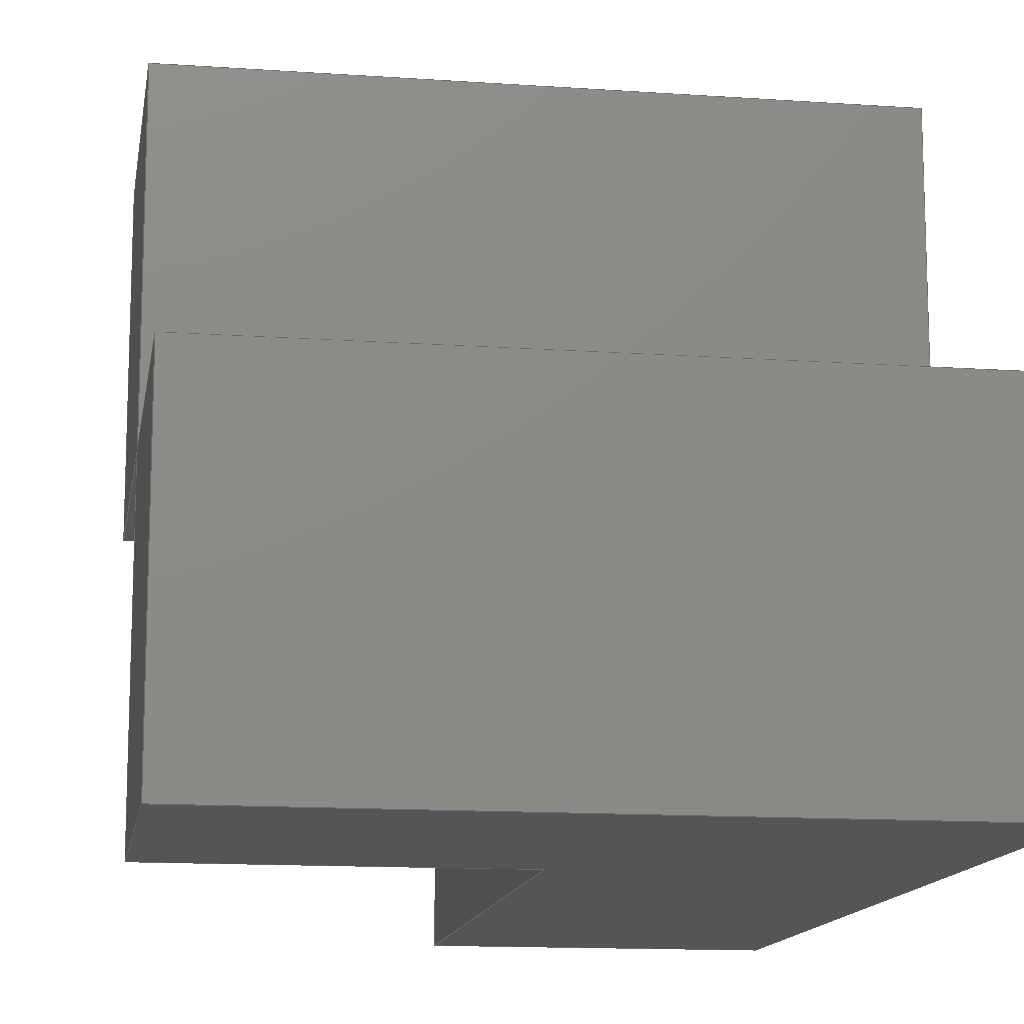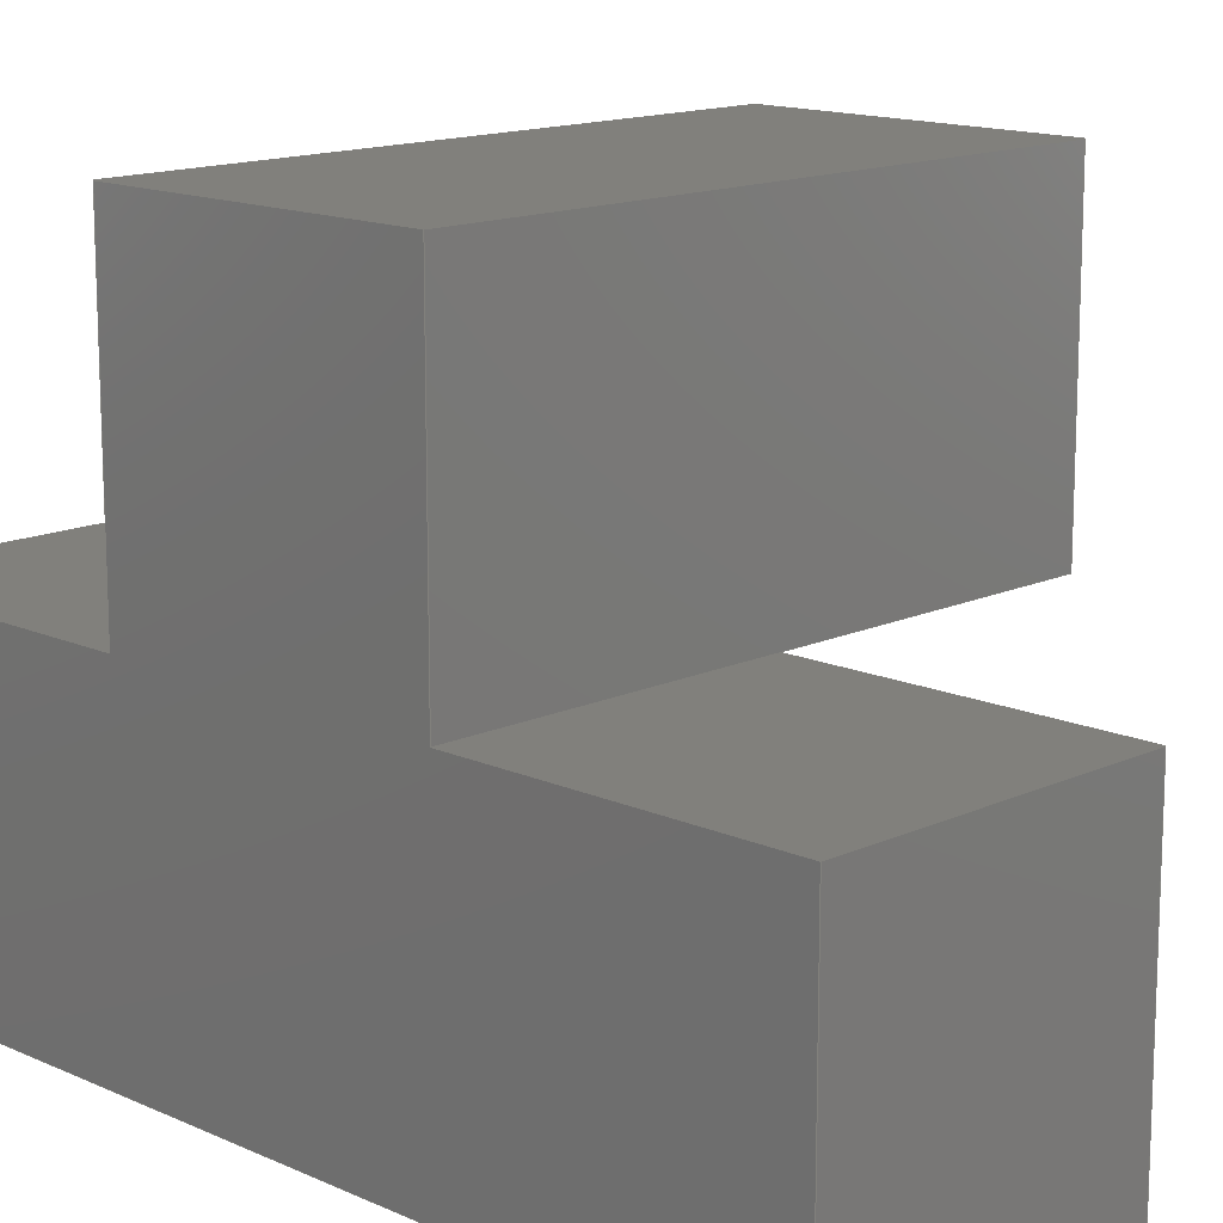
<metadata>
{"format":"step","ext":"stp","renderer":"f3d","projection":"perspective","resolution":1024,"background":"white","views":[{"elev":-13.4,"azim":171.0,"up":"+Z"},{"elev":14.2,"azim":-45.3,"up":"+Z"}]}
</metadata>
<code>
ISO-10303-21;
DATA;
#1=SHAPE_REPRESENTATION_RELATIONSHIP('SRR','None',#412,#2);
#2=ADVANCED_BREP_SHAPE_REPRESENTATION($,(#254),#400);
#3=STYLED_ITEM($,(#421),#240);
#4=STYLED_ITEM($,(#421),#241);
#5=STYLED_ITEM($,(#421),#242);
#6=STYLED_ITEM($,(#421),#243);
#7=STYLED_ITEM($,(#421),#244);
#8=STYLED_ITEM($,(#421),#245);
#9=STYLED_ITEM($,(#421),#248);
#10=STYLED_ITEM($,(#421),#249);
#11=STYLED_ITEM($,(#421),#250);
#12=STYLED_ITEM($,(#421),#251);
#13=STYLED_ITEM($,(#421),#252);
#14=STYLED_ITEM($,(#421),#254);
#15=FACE_OUTER_BOUND($,#29,.T.);
#16=FACE_OUTER_BOUND($,#30,.T.);
#17=FACE_OUTER_BOUND($,#31,.T.);
#18=FACE_OUTER_BOUND($,#32,.T.);
#19=FACE_OUTER_BOUND($,#33,.T.);
#20=FACE_OUTER_BOUND($,#34,.T.);
#21=FACE_OUTER_BOUND($,#35,.T.);
#22=FACE_OUTER_BOUND($,#36,.T.);
#23=FACE_OUTER_BOUND($,#37,.T.);
#24=FACE_OUTER_BOUND($,#38,.T.);
#25=FACE_OUTER_BOUND($,#39,.T.);
#26=FACE_OUTER_BOUND($,#40,.T.);
#27=FACE_OUTER_BOUND($,#41,.T.);
#28=FACE_OUTER_BOUND($,#42,.T.);
#29=EDGE_LOOP($,(#159,#160,#161,#162));
#30=EDGE_LOOP($,(#163,#164,#165,#166));
#31=EDGE_LOOP($,(#167,#168,#169,#170,#171));
#32=EDGE_LOOP($,(#172,#173,#174,#175,#176));
#33=EDGE_LOOP($,(#177,#178,#179,#180));
#34=EDGE_LOOP($,(#181,#182,#183,#184,#185));
#35=EDGE_LOOP($,(#186,#187,#188,#189));
#36=EDGE_LOOP($,(#190,#191,#192,#193));
#37=EDGE_LOOP($,(#194,#195,#196,#197));
#38=EDGE_LOOP($,(#198,#199,#200,#201,#202));
#39=EDGE_LOOP($,(#203,#204,#205,#206));
#40=EDGE_LOOP($,(#207,#208,#209,#210,#211,#212));
#41=EDGE_LOOP($,(#213,#214,#215,#216));
#42=EDGE_LOOP($,(#217,#218,#219,#220,#221,#222,#223,#224));
#43=LINE($,#336,#75);
#44=LINE($,#338,#76);
#45=LINE($,#340,#77);
#46=LINE($,#341,#78);
#47=LINE($,#345,#79);
#48=LINE($,#346,#80);
#49=LINE($,#347,#81);
#50=LINE($,#350,#82);
#51=LINE($,#352,#83);
#52=LINE($,#353,#84);
#53=LINE($,#356,#85);
#54=LINE($,#358,#86);
#55=LINE($,#359,#87);
#56=LINE($,#361,#88);
#57=LINE($,#364,#89);
#58=LINE($,#366,#90);
#59=LINE($,#367,#91);
#60=LINE($,#370,#92);
#61=LINE($,#372,#93);
#62=LINE($,#373,#94);
#63=LINE($,#376,#95);
#64=LINE($,#378,#96);
#65=LINE($,#379,#97);
#66=LINE($,#382,#98);
#67=LINE($,#383,#99);
#68=LINE($,#386,#100);
#69=LINE($,#387,#101);
#70=LINE($,#390,#102);
#71=LINE($,#391,#103);
#72=LINE($,#394,#104);
#73=LINE($,#395,#105);
#74=LINE($,#397,#106);
#75=VECTOR($,#274,0.75);
#76=VECTOR($,#275,0.75);
#77=VECTOR($,#276,0.75);
#78=VECTOR($,#277,0.75);
#79=VECTOR($,#280,0.75);
#80=VECTOR($,#281,0.75);
#81=VECTOR($,#282,0.75);
#82=VECTOR($,#285,0.75);
#83=VECTOR($,#286,0.75);
#84=VECTOR($,#287,1.5);
#85=VECTOR($,#290,0.75);
#86=VECTOR($,#291,1.5);
#87=VECTOR($,#292,0.75);
#88=VECTOR($,#295,0.75);
#89=VECTOR($,#298,0.75);
#90=VECTOR($,#299,1.5);
#91=VECTOR($,#300,0.75);
#92=VECTOR($,#303,0.75);
#93=VECTOR($,#304,0.75);
#94=VECTOR($,#305,0.75);
#95=VECTOR($,#308,0.75);
#96=VECTOR($,#309,0.75);
#97=VECTOR($,#310,0.75);
#98=VECTOR($,#313,0.75);
#99=VECTOR($,#314,0.75);
#100=VECTOR($,#317,0.75);
#101=VECTOR($,#318,1.5);
#102=VECTOR($,#321,0.75);
#103=VECTOR($,#322,1.5);
#104=VECTOR($,#325,2.25);
#105=VECTOR($,#326,0.75);
#106=VECTOR($,#329,0.75);
#107=VERTEX_POINT($,#334);
#108=VERTEX_POINT($,#335);
#109=VERTEX_POINT($,#337);
#110=VERTEX_POINT($,#339);
#111=VERTEX_POINT($,#343);
#112=VERTEX_POINT($,#344);
#113=VERTEX_POINT($,#349);
#114=VERTEX_POINT($,#351);
#115=VERTEX_POINT($,#355);
#116=VERTEX_POINT($,#357);
#117=VERTEX_POINT($,#363);
#118=VERTEX_POINT($,#365);
#119=VERTEX_POINT($,#369);
#120=VERTEX_POINT($,#371);
#121=VERTEX_POINT($,#375);
#122=VERTEX_POINT($,#377);
#123=VERTEX_POINT($,#381);
#124=VERTEX_POINT($,#385);
#125=VERTEX_POINT($,#389);
#126=VERTEX_POINT($,#393);
#127=EDGE_CURVE($,#107,#108,#43,.T.);
#128=EDGE_CURVE($,#107,#109,#44,.T.);
#129=EDGE_CURVE($,#110,#109,#45,.T.);
#130=EDGE_CURVE($,#108,#110,#46,.T.);
#131=EDGE_CURVE($,#111,#112,#47,.T.);
#132=EDGE_CURVE($,#112,#110,#48,.T.);
#133=EDGE_CURVE($,#109,#111,#49,.T.);
#134=EDGE_CURVE($,#113,#107,#50,.T.);
#135=EDGE_CURVE($,#113,#114,#51,.T.);
#136=EDGE_CURVE($,#114,#111,#52,.T.);
#137=EDGE_CURVE($,#108,#115,#53,.T.);
#138=EDGE_CURVE($,#116,#112,#54,.T.);
#139=EDGE_CURVE($,#115,#116,#55,.T.);
#140=EDGE_CURVE($,#114,#116,#56,.T.);
#141=EDGE_CURVE($,#117,#109,#57,.T.);
#142=EDGE_CURVE($,#118,#117,#58,.T.);
#143=EDGE_CURVE($,#113,#118,#59,.T.);
#144=EDGE_CURVE($,#119,#115,#60,.T.);
#145=EDGE_CURVE($,#119,#120,#61,.T.);
#146=EDGE_CURVE($,#108,#120,#62,.T.);
#147=EDGE_CURVE($,#121,#107,#63,.T.);
#148=EDGE_CURVE($,#121,#122,#64,.T.);
#149=EDGE_CURVE($,#109,#122,#65,.T.);
#150=EDGE_CURVE($,#122,#123,#66,.T.);
#151=EDGE_CURVE($,#123,#117,#67,.T.);
#152=EDGE_CURVE($,#120,#124,#68,.T.);
#153=EDGE_CURVE($,#124,#121,#69,.T.);
#154=EDGE_CURVE($,#118,#125,#70,.T.);
#155=EDGE_CURVE($,#125,#123,#71,.T.);
#156=EDGE_CURVE($,#125,#126,#72,.T.);
#157=EDGE_CURVE($,#126,#124,#73,.T.);
#158=EDGE_CURVE($,#126,#119,#74,.T.);
#159=ORIENTED_EDGE($,*,*,#127,.F.);
#160=ORIENTED_EDGE($,*,*,#128,.T.);
#161=ORIENTED_EDGE($,*,*,#129,.F.);
#162=ORIENTED_EDGE($,*,*,#130,.F.);
#163=ORIENTED_EDGE($,*,*,#131,.T.);
#164=ORIENTED_EDGE($,*,*,#132,.T.);
#165=ORIENTED_EDGE($,*,*,#129,.T.);
#166=ORIENTED_EDGE($,*,*,#133,.T.);
#167=ORIENTED_EDGE($,*,*,#134,.F.);
#168=ORIENTED_EDGE($,*,*,#135,.T.);
#169=ORIENTED_EDGE($,*,*,#136,.T.);
#170=ORIENTED_EDGE($,*,*,#133,.F.);
#171=ORIENTED_EDGE($,*,*,#128,.F.);
#172=ORIENTED_EDGE($,*,*,#137,.F.);
#173=ORIENTED_EDGE($,*,*,#130,.T.);
#174=ORIENTED_EDGE($,*,*,#132,.F.);
#175=ORIENTED_EDGE($,*,*,#138,.F.);
#176=ORIENTED_EDGE($,*,*,#139,.F.);
#177=ORIENTED_EDGE($,*,*,#138,.T.);
#178=ORIENTED_EDGE($,*,*,#131,.F.);
#179=ORIENTED_EDGE($,*,*,#136,.F.);
#180=ORIENTED_EDGE($,*,*,#140,.T.);
#181=ORIENTED_EDGE($,*,*,#134,.T.);
#182=ORIENTED_EDGE($,*,*,#128,.T.);
#183=ORIENTED_EDGE($,*,*,#141,.F.);
#184=ORIENTED_EDGE($,*,*,#142,.F.);
#185=ORIENTED_EDGE($,*,*,#143,.F.);
#186=ORIENTED_EDGE($,*,*,#137,.T.);
#187=ORIENTED_EDGE($,*,*,#144,.F.);
#188=ORIENTED_EDGE($,*,*,#145,.T.);
#189=ORIENTED_EDGE($,*,*,#146,.F.);
#190=ORIENTED_EDGE($,*,*,#147,.F.);
#191=ORIENTED_EDGE($,*,*,#148,.T.);
#192=ORIENTED_EDGE($,*,*,#149,.F.);
#193=ORIENTED_EDGE($,*,*,#128,.F.);
#194=ORIENTED_EDGE($,*,*,#141,.T.);
#195=ORIENTED_EDGE($,*,*,#149,.T.);
#196=ORIENTED_EDGE($,*,*,#150,.T.);
#197=ORIENTED_EDGE($,*,*,#151,.T.);
#198=ORIENTED_EDGE($,*,*,#127,.T.);
#199=ORIENTED_EDGE($,*,*,#146,.T.);
#200=ORIENTED_EDGE($,*,*,#152,.T.);
#201=ORIENTED_EDGE($,*,*,#153,.T.);
#202=ORIENTED_EDGE($,*,*,#147,.T.);
#203=ORIENTED_EDGE($,*,*,#154,.F.);
#204=ORIENTED_EDGE($,*,*,#142,.T.);
#205=ORIENTED_EDGE($,*,*,#151,.F.);
#206=ORIENTED_EDGE($,*,*,#155,.F.);
#207=ORIENTED_EDGE($,*,*,#156,.F.);
#208=ORIENTED_EDGE($,*,*,#155,.T.);
#209=ORIENTED_EDGE($,*,*,#150,.F.);
#210=ORIENTED_EDGE($,*,*,#148,.F.);
#211=ORIENTED_EDGE($,*,*,#153,.F.);
#212=ORIENTED_EDGE($,*,*,#157,.F.);
#213=ORIENTED_EDGE($,*,*,#158,.F.);
#214=ORIENTED_EDGE($,*,*,#157,.T.);
#215=ORIENTED_EDGE($,*,*,#152,.F.);
#216=ORIENTED_EDGE($,*,*,#145,.F.);
#217=ORIENTED_EDGE($,*,*,#144,.T.);
#218=ORIENTED_EDGE($,*,*,#139,.T.);
#219=ORIENTED_EDGE($,*,*,#140,.F.);
#220=ORIENTED_EDGE($,*,*,#135,.F.);
#221=ORIENTED_EDGE($,*,*,#143,.T.);
#222=ORIENTED_EDGE($,*,*,#154,.T.);
#223=ORIENTED_EDGE($,*,*,#156,.T.);
#224=ORIENTED_EDGE($,*,*,#158,.T.);
#225=PLANE($,#256);
#226=PLANE($,#257);
#227=PLANE($,#258);
#228=PLANE($,#259);
#229=PLANE($,#260);
#230=PLANE($,#261);
#231=PLANE($,#262);
#232=PLANE($,#263);
#233=PLANE($,#264);
#234=PLANE($,#265);
#235=PLANE($,#266);
#236=PLANE($,#267);
#237=PLANE($,#268);
#238=PLANE($,#269);
#239=ADVANCED_FACE($,(#15),#225,.T.);
#240=ADVANCED_FACE($,(#16),#226,.T.);
#241=ADVANCED_FACE($,(#17),#227,.T.);
#242=ADVANCED_FACE($,(#18),#228,.T.);
#243=ADVANCED_FACE($,(#19),#229,.T.);
#244=ADVANCED_FACE($,(#20),#230,.T.);
#245=ADVANCED_FACE($,(#21),#231,.T.);
#246=ADVANCED_FACE($,(#22),#232,.T.);
#247=ADVANCED_FACE($,(#23),#233,.T.);
#248=ADVANCED_FACE($,(#24),#234,.T.);
#249=ADVANCED_FACE($,(#25),#235,.T.);
#250=ADVANCED_FACE($,(#26),#236,.T.);
#251=ADVANCED_FACE($,(#27),#237,.T.);
#252=ADVANCED_FACE($,(#28),#238,.F.);
#253=CLOSED_SHELL($,(#239,#240,#241,#242,#243,#244,#245,#246,#247,#248,
#249,#250,#251,#252));
#254=MANIFOLD_SOLID_BREP('Solid1',#253);
#255=AXIS2_PLACEMENT_3D('placement',#332,#270,#271);
#256=AXIS2_PLACEMENT_3D($,#333,#272,#273);
#257=AXIS2_PLACEMENT_3D($,#342,#278,#279);
#258=AXIS2_PLACEMENT_3D($,#348,#283,#284);
#259=AXIS2_PLACEMENT_3D($,#354,#288,#289);
#260=AXIS2_PLACEMENT_3D($,#360,#293,#294);
#261=AXIS2_PLACEMENT_3D($,#362,#296,#297);
#262=AXIS2_PLACEMENT_3D($,#368,#301,#302);
#263=AXIS2_PLACEMENT_3D($,#374,#306,#307);
#264=AXIS2_PLACEMENT_3D($,#380,#311,#312);
#265=AXIS2_PLACEMENT_3D($,#384,#315,#316);
#266=AXIS2_PLACEMENT_3D($,#388,#319,#320);
#267=AXIS2_PLACEMENT_3D($,#392,#323,#324);
#268=AXIS2_PLACEMENT_3D($,#396,#327,#328);
#269=AXIS2_PLACEMENT_3D($,#398,#330,#331);
#270=DIRECTION('axis',(0,0,1));
#271=DIRECTION('refdir',(1,0,0));
#272=DIRECTION('center_axis',(0,0,-1));
#273=DIRECTION('ref_axis',(0,1,0));
#274=DIRECTION($,(0,-1,0));
#275=DIRECTION($,(1,0,0));
#276=DIRECTION($,(0,1,0));
#277=DIRECTION($,(1,0,0));
#278=DIRECTION('center_axis',(1,0,0));
#279=DIRECTION('ref_axis',(0,0,-1));
#280=DIRECTION($,(0,-1,0));
#281=DIRECTION($,(0,0,-1));
#282=DIRECTION($,(0,0,1));
#283=DIRECTION('center_axis',(0,1,0));
#284=DIRECTION('ref_axis',(-1,0,0));
#285=DIRECTION($,(1,0,0));
#286=DIRECTION($,(0,0,1));
#287=DIRECTION($,(1,0,0));
#288=DIRECTION('center_axis',(0,-1,0));
#289=DIRECTION('ref_axis',(1,0,0));
#290=DIRECTION($,(-1,0,0));
#291=DIRECTION($,(1,0,0));
#292=DIRECTION($,(0,0,1));
#293=DIRECTION('center_axis',(0,0,1));
#294=DIRECTION('ref_axis',(1,0,0));
#295=DIRECTION($,(0,-1,0));
#296=DIRECTION('center_axis',(0,0,1));
#297=DIRECTION('ref_axis',(0,-1,0));
#298=DIRECTION($,(0,-1,0));
#299=DIRECTION($,(1,0,0));
#300=DIRECTION($,(0,1,0));
#301=DIRECTION('center_axis',(0,0,1));
#302=DIRECTION('ref_axis',(0,-1,0));
#303=DIRECTION($,(0,1,0));
#304=DIRECTION($,(1,0,0));
#305=DIRECTION($,(0,-1,0));
#306=DIRECTION('center_axis',(0,-1,0));
#307=DIRECTION('ref_axis',(0,0,-1));
#308=DIRECTION($,(0,0,1));
#309=DIRECTION($,(1,0,0));
#310=DIRECTION($,(0,0,-1));
#311=DIRECTION('center_axis',(1,0,0));
#312=DIRECTION('ref_axis',(0,0,-1));
#313=DIRECTION($,(0,1,0));
#314=DIRECTION($,(0,0,1));
#315=DIRECTION('center_axis',(1,0,0));
#316=DIRECTION('ref_axis',(0,0,-1));
#317=DIRECTION($,(0,0,-1));
#318=DIRECTION($,(0,1,0));
#319=DIRECTION('center_axis',(0,1,0));
#320=DIRECTION('ref_axis',(0,0,1));
#321=DIRECTION($,(0,0,-1));
#322=DIRECTION($,(1,0,0));
#323=DIRECTION('center_axis',(0,0,-1));
#324=DIRECTION('ref_axis',(0,1,0));
#325=DIRECTION($,(0,-1,0));
#326=DIRECTION($,(1,0,0));
#327=DIRECTION('center_axis',(0,-1,0));
#328=DIRECTION('ref_axis',(0,0,-1));
#329=DIRECTION($,(0,0,1));
#330=DIRECTION('center_axis',(1,0,0));
#331=DIRECTION('ref_axis',(0,0,-1));
#332=CARTESIAN_POINT('',(0,0,0));
#333=CARTESIAN_POINT('Origin',(0.75,0.4353,0.2385));
#334=CARTESIAN_POINT('',(0.75,1.185,0.2385));
#335=CARTESIAN_POINT('',(0.75,0.4353,0.2385));
#336=CARTESIAN_POINT($,(0.75,0.6228,0.2385));
#337=CARTESIAN_POINT('',(1.5,1.185,0.2385));
#338=CARTESIAN_POINT($,(0.75,1.185,0.2385));
#339=CARTESIAN_POINT('',(1.5,0.4353,0.2385));
#340=CARTESIAN_POINT($,(1.5,0.4353,0.2385));
#341=CARTESIAN_POINT($,(0.75,0.4353,0.2385));
#342=CARTESIAN_POINT('Origin',(1.5,0.8103,0.6135));
#343=CARTESIAN_POINT('',(1.5,1.185,0.9885));
#344=CARTESIAN_POINT('',(1.5,0.4353,0.9885));
#345=CARTESIAN_POINT($,(1.5,1.185,0.9885));
#346=CARTESIAN_POINT($,(1.5,0.4353,0.9885));
#347=CARTESIAN_POINT($,(1.5,1.185,0.2385));
#348=CARTESIAN_POINT('Origin',(0.75,1.185,0.2385));
#349=CARTESIAN_POINT('',(0,1.185,0.2385));
#350=CARTESIAN_POINT($,(0.375,1.185,0.2385));
#351=CARTESIAN_POINT('',(0,1.185,0.9885));
#352=CARTESIAN_POINT($,(0,1.185,0.2385));
#353=CARTESIAN_POINT($,(0.75,1.185,0.9885));
#354=CARTESIAN_POINT('Origin',(0,0.4353,0.2385));
#355=CARTESIAN_POINT('',(0,0.4353,0.2385));
#356=CARTESIAN_POINT($,(0,0.4353,0.2385));
#357=CARTESIAN_POINT('',(0,0.4353,0.9885));
#358=CARTESIAN_POINT($,(0,0.4353,0.9885));
#359=CARTESIAN_POINT($,(0,0.4353,0.2385));
#360=CARTESIAN_POINT('Origin',(0.375,0.8103,0.9885));
#361=CARTESIAN_POINT($,(0,1.185,0.9885));
#362=CARTESIAN_POINT('Origin',(0,1.935,0.2385));
#363=CARTESIAN_POINT('',(1.5,1.935,0.2385));
#364=CARTESIAN_POINT($,(1.5,1.935,0.2385));
#365=CARTESIAN_POINT('',(0,1.935,0.2385));
#366=CARTESIAN_POINT($,(0,1.935,0.2385));
#367=CARTESIAN_POINT($,(0,-0.3147,0.2385));
#368=CARTESIAN_POINT('Origin',(0,1.935,0.2385));
#369=CARTESIAN_POINT('',(0,-0.3147,0.2385));
#370=CARTESIAN_POINT($,(0,-0.3147,0.2385));
#371=CARTESIAN_POINT('',(0.75,-0.3147,0.2385));
#372=CARTESIAN_POINT($,(0,-0.3147,0.2385));
#373=CARTESIAN_POINT($,(0.75,-0.3147,0.2385));
#374=CARTESIAN_POINT('Origin',(0.75,1.185,0.2385));
#375=CARTESIAN_POINT('',(0.75,1.185,-0.5115));
#376=CARTESIAN_POINT($,(0.75,1.185,0.05096));
#377=CARTESIAN_POINT('',(1.5,1.185,-0.5115));
#378=CARTESIAN_POINT($,(0.75,1.185,-0.5115));
#379=CARTESIAN_POINT($,(1.5,1.185,0.2385));
#380=CARTESIAN_POINT('Origin',(1.5,1.56,-0.1365));
#381=CARTESIAN_POINT('',(1.5,1.935,-0.5115));
#382=CARTESIAN_POINT($,(1.5,-0.3147,-0.5115));
#383=CARTESIAN_POINT($,(1.5,1.935,-0.5115));
#384=CARTESIAN_POINT('Origin',(0.75,0.8103,-0.1365));
#385=CARTESIAN_POINT('',(0.75,-0.3147,-0.5115));
#386=CARTESIAN_POINT($,(0.75,-0.3147,-0.5115));
#387=CARTESIAN_POINT($,(0.75,1.935,-0.5115));
#388=CARTESIAN_POINT('Origin',(0,1.935,-0.5115));
#389=CARTESIAN_POINT('',(0,1.935,-0.5115));
#390=CARTESIAN_POINT($,(0,1.935,0.2385));
#391=CARTESIAN_POINT($,(0,1.935,-0.5115));
#392=CARTESIAN_POINT('Origin',(0,-0.3147,-0.5115));
#393=CARTESIAN_POINT('',(0,-0.3147,-0.5115));
#394=CARTESIAN_POINT($,(0,1.935,-0.5115));
#395=CARTESIAN_POINT($,(0,-0.3147,-0.5115));
#396=CARTESIAN_POINT('Origin',(0,-0.3147,0.2385));
#397=CARTESIAN_POINT($,(0,-0.3147,-0.5115));
#398=CARTESIAN_POINT('Origin',(0,0.8103,-0.1365));
#399=UNCERTAINTY_MEASURE_WITH_UNIT(LENGTH_MEASURE(0.0003937),
#401,'DISTANCE_ACCURACY_VALUE',
'Maximum model space distance between geometric entities at asserted c
onnectivities');
#400=(
GEOMETRIC_REPRESENTATION_CONTEXT(3)
GLOBAL_UNCERTAINTY_ASSIGNED_CONTEXT((#399))
GLOBAL_UNIT_ASSIGNED_CONTEXT((#401,#407,#404))
REPRESENTATION_CONTEXT('','3D')
);
#401=(
CONVERSION_BASED_UNIT('__CONSTANT UNIT inch',#403)
LENGTH_UNIT()
NAMED_UNIT(#406)
);
#402=(
LENGTH_UNIT()
NAMED_UNIT(*)
SI_UNIT(.MILLI.,.METRE.)
);
#403=LENGTH_MEASURE_WITH_UNIT(LENGTH_MEASURE(25.4),#402);
#404=(
NAMED_UNIT(*)
SI_UNIT($,.STERADIAN.)
SOLID_ANGLE_UNIT()
);
#405=DIMENSIONAL_EXPONENTS(0,0,0,0,0,0,0);
#406=DIMENSIONAL_EXPONENTS(1,0,0,0,0,0,0);
#407=(
CONVERSION_BASED_UNIT('degree',#409)
NAMED_UNIT(#405)
PLANE_ANGLE_UNIT()
);
#408=(
NAMED_UNIT(*)
PLANE_ANGLE_UNIT()
SI_UNIT($,.RADIAN.)
);
#409=PLANE_ANGLE_MEASURE_WITH_UNIT(PLANE_ANGLE_MEASURE(0.01745),#408);
#410=SHAPE_DEFINITION_REPRESENTATION(#411,#412);
#411=PRODUCT_DEFINITION_SHAPE('',$,#414);
#412=SHAPE_REPRESENTATION('',(#255),#400);
#413=PRODUCT_DEFINITION_CONTEXT('3D Mechanical Parts',#417,'design');
#414=PRODUCT_DEFINITION('Part1','Part1',#415,#413);
#415=PRODUCT_DEFINITION_FORMATION('',$,#419);
#416=APPLICATION_PROTOCOL_DEFINITION('international standard',
'automotive_design',2009,#417);
#417=APPLICATION_CONTEXT(
'Core Data for Automotive Mechanical Design Process');
#418=PRODUCT_CONTEXT('3D Mechanical Parts',#417,'mechanical');
#419=PRODUCT('Part1','Part1',$,(#418));
#420=PRESENTATION_STYLE_ASSIGNMENT((#422));
#421=PRESENTATION_STYLE_ASSIGNMENT((#423));
#422=SURFACE_STYLE_USAGE(.BOTH.,#424);
#423=SURFACE_STYLE_USAGE(.BOTH.,#425);
#424=SURFACE_SIDE_STYLE($,(#426));
#425=SURFACE_SIDE_STYLE($,(#427));
#426=SURFACE_STYLE_FILL_AREA(#428);
#427=SURFACE_STYLE_FILL_AREA(#429);
#428=FILL_AREA_STYLE($,(#430));
#429=FILL_AREA_STYLE($,(#431));
#430=FILL_AREA_STYLE_COLOUR($,#432);
#431=FILL_AREA_STYLE_COLOUR($,#433);
#432=COLOUR_RGB('',0.749,0.749,0.749);
#433=COLOUR_RGB('',1,0.4824,0);
ENDSEC;
END-ISO-10303-21;

</code>
